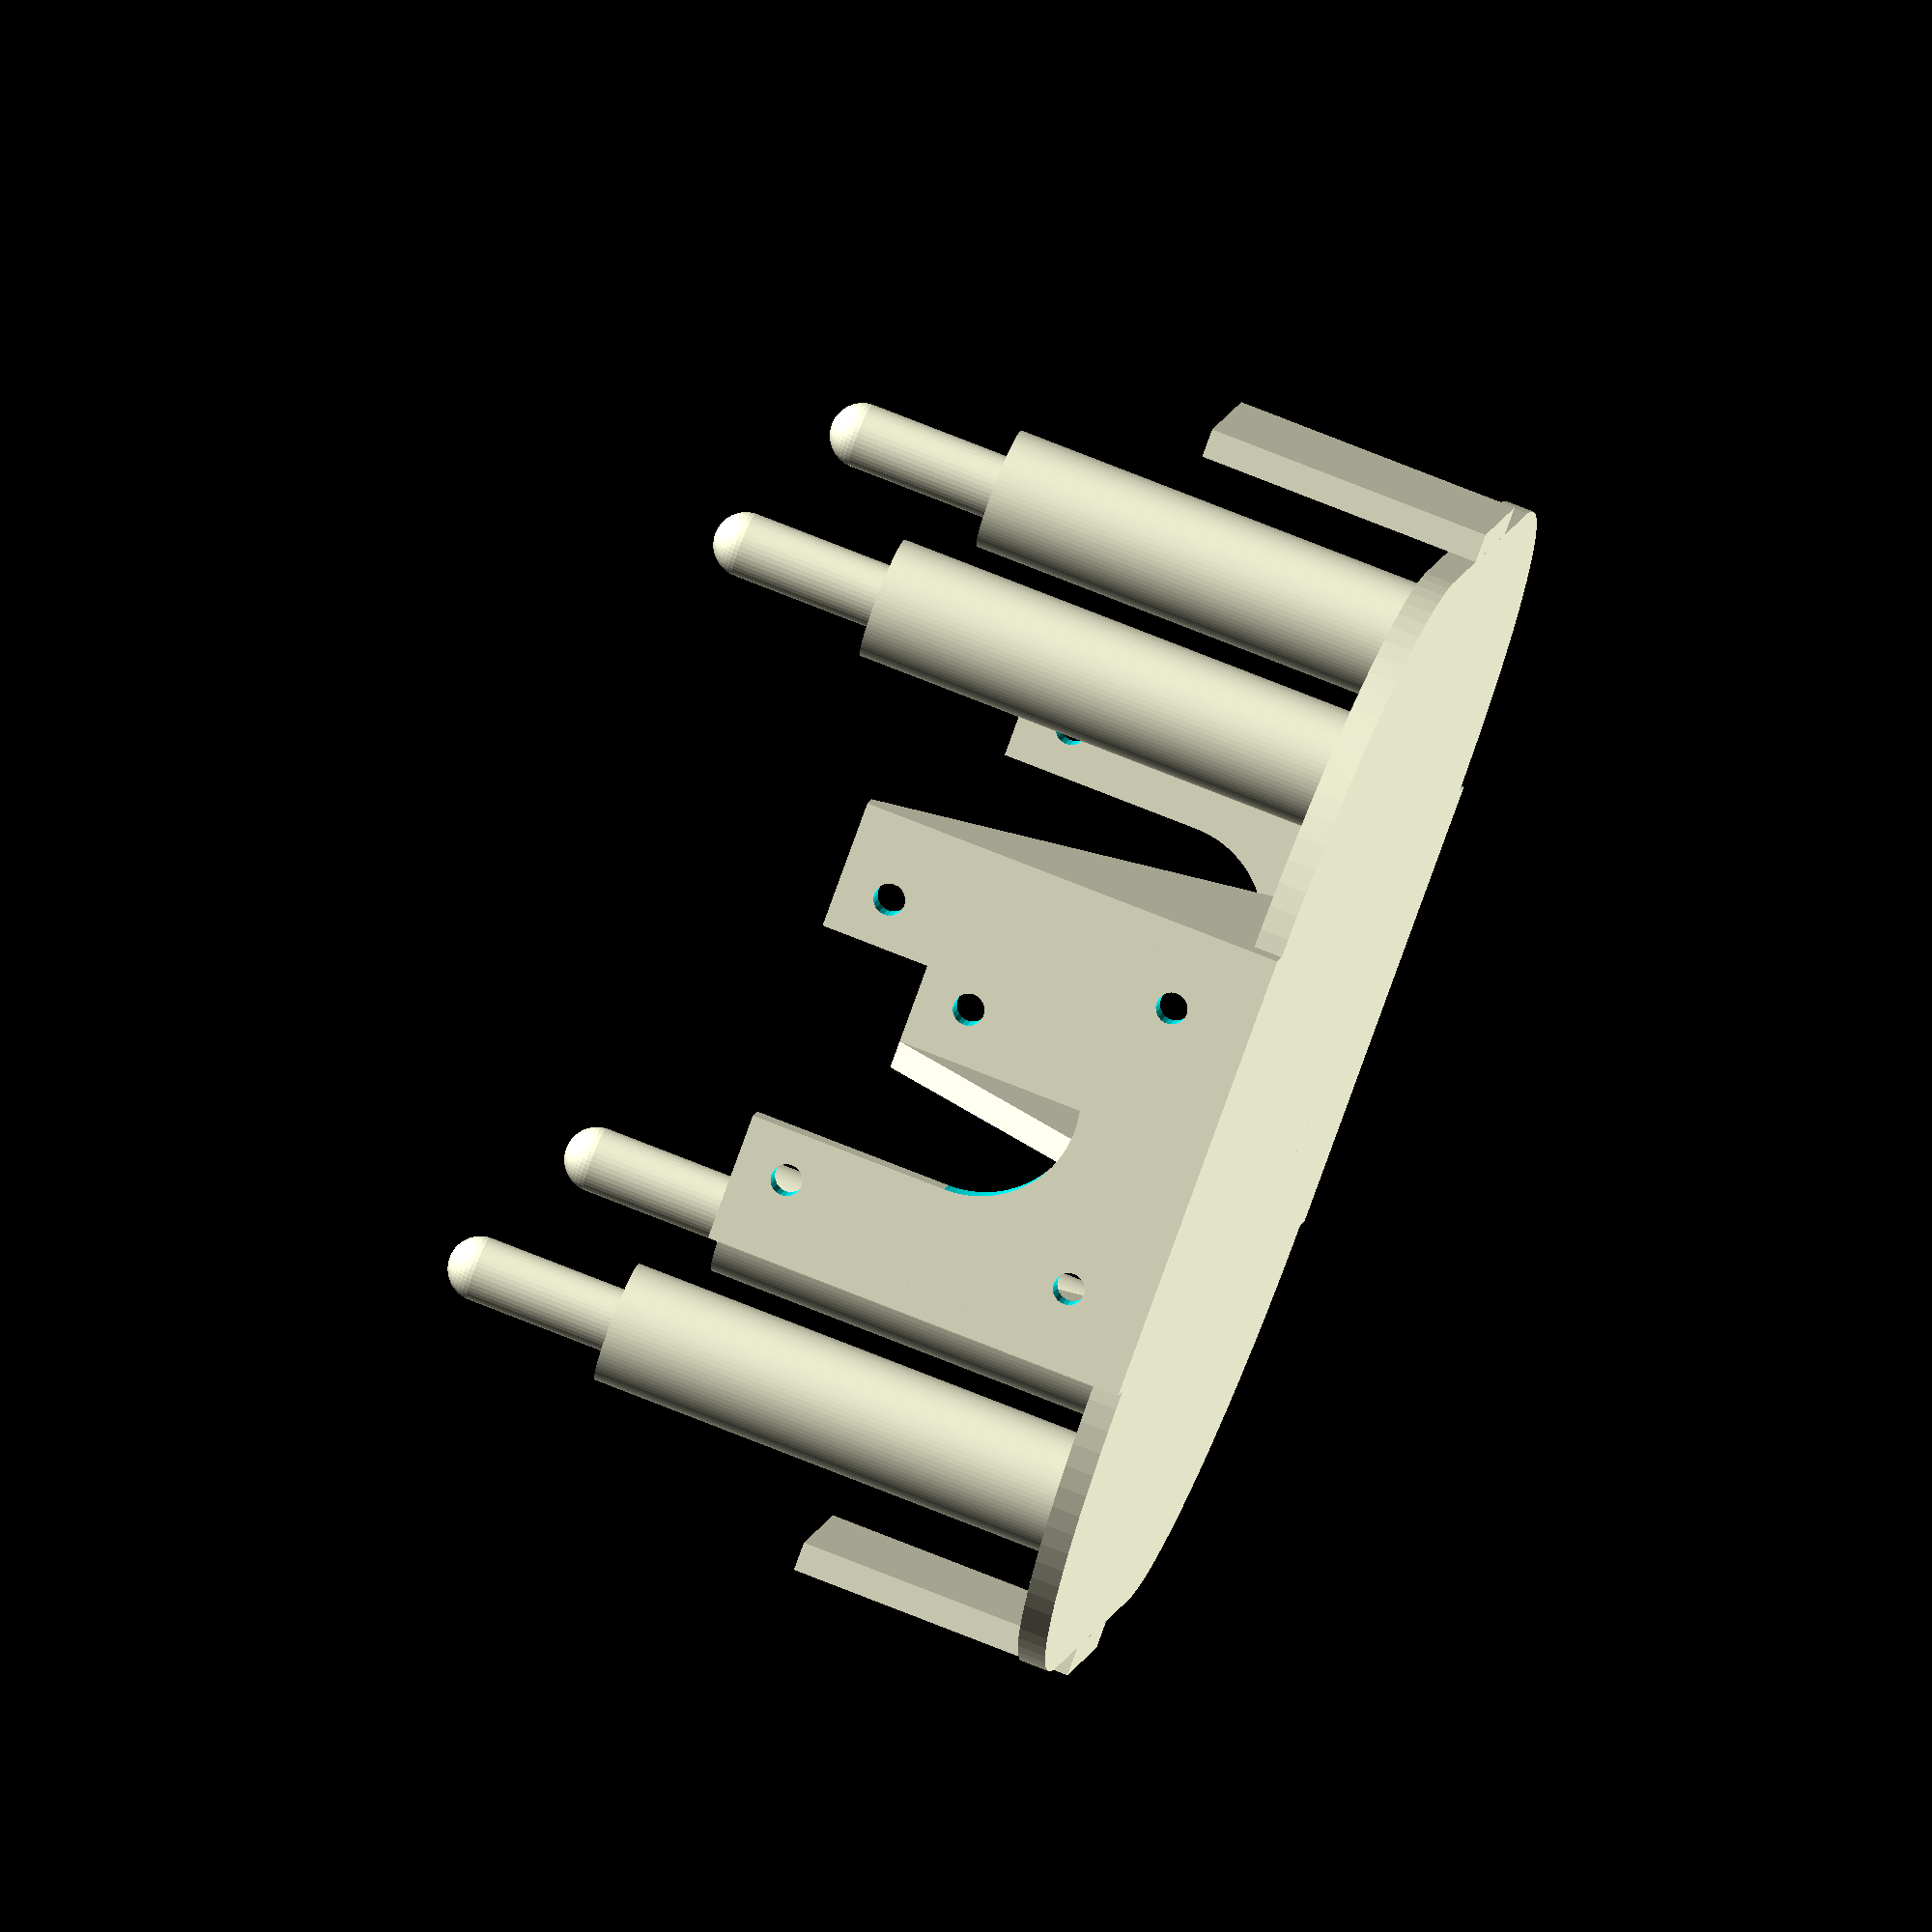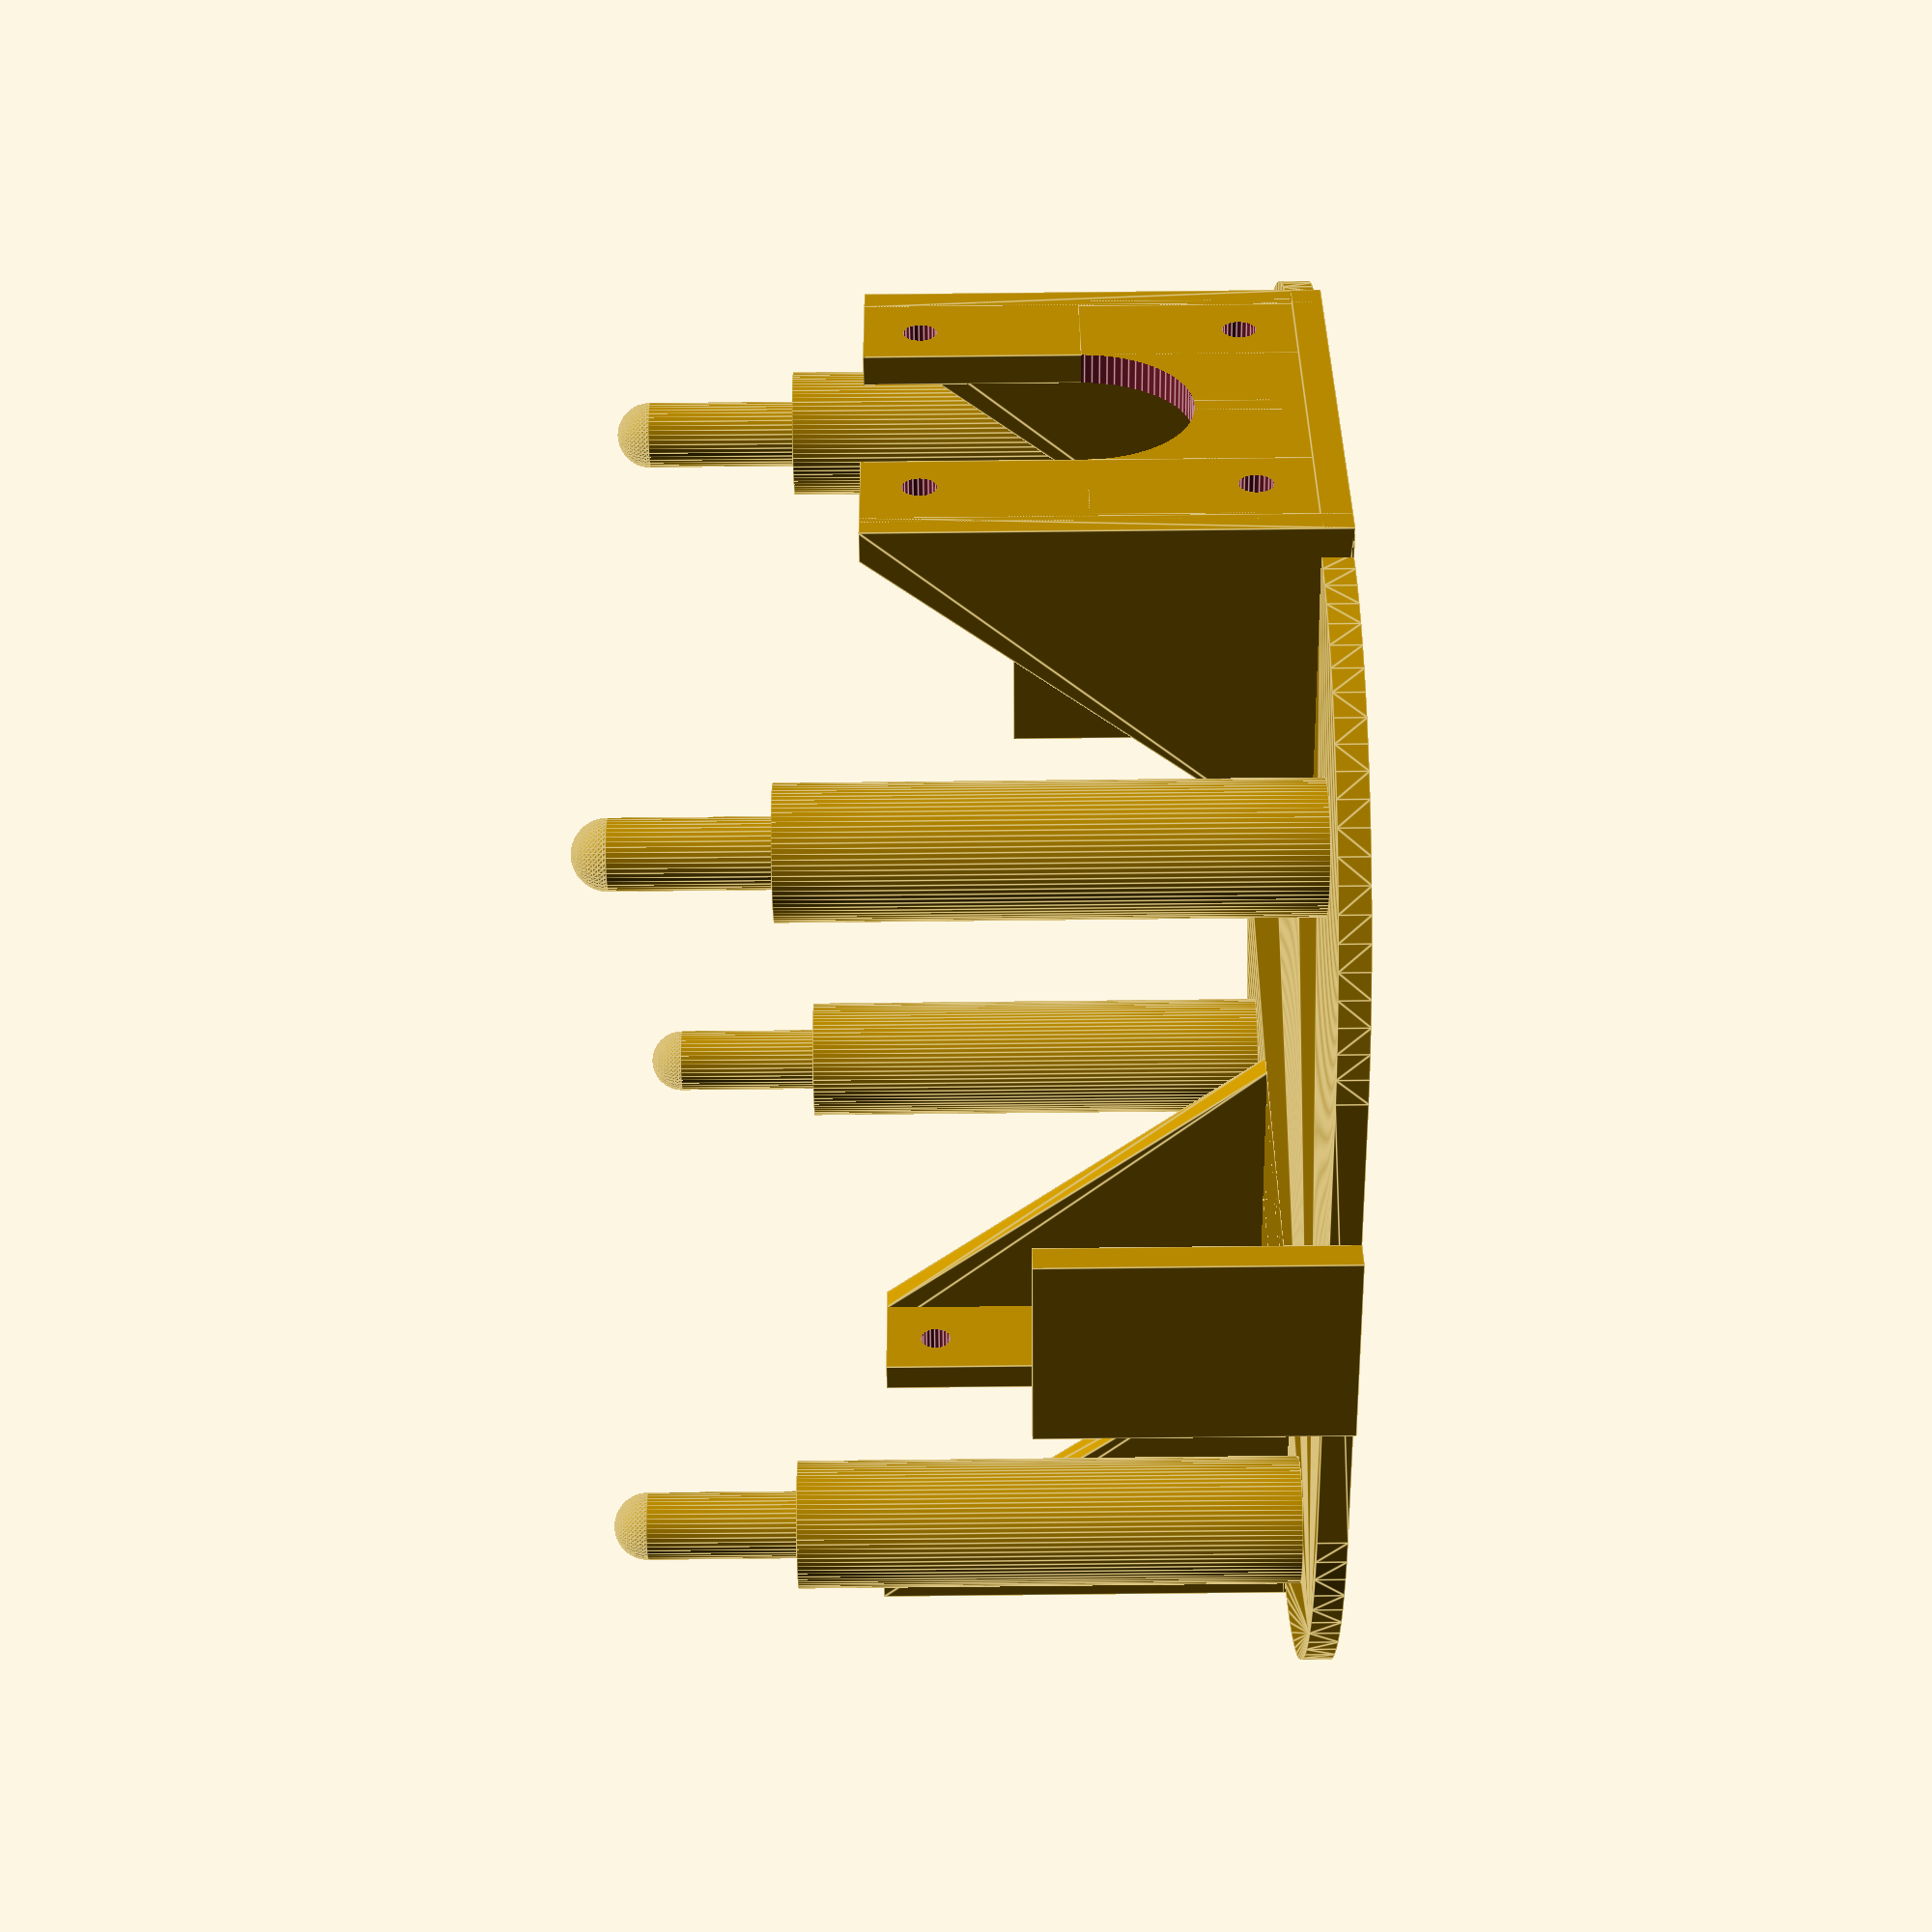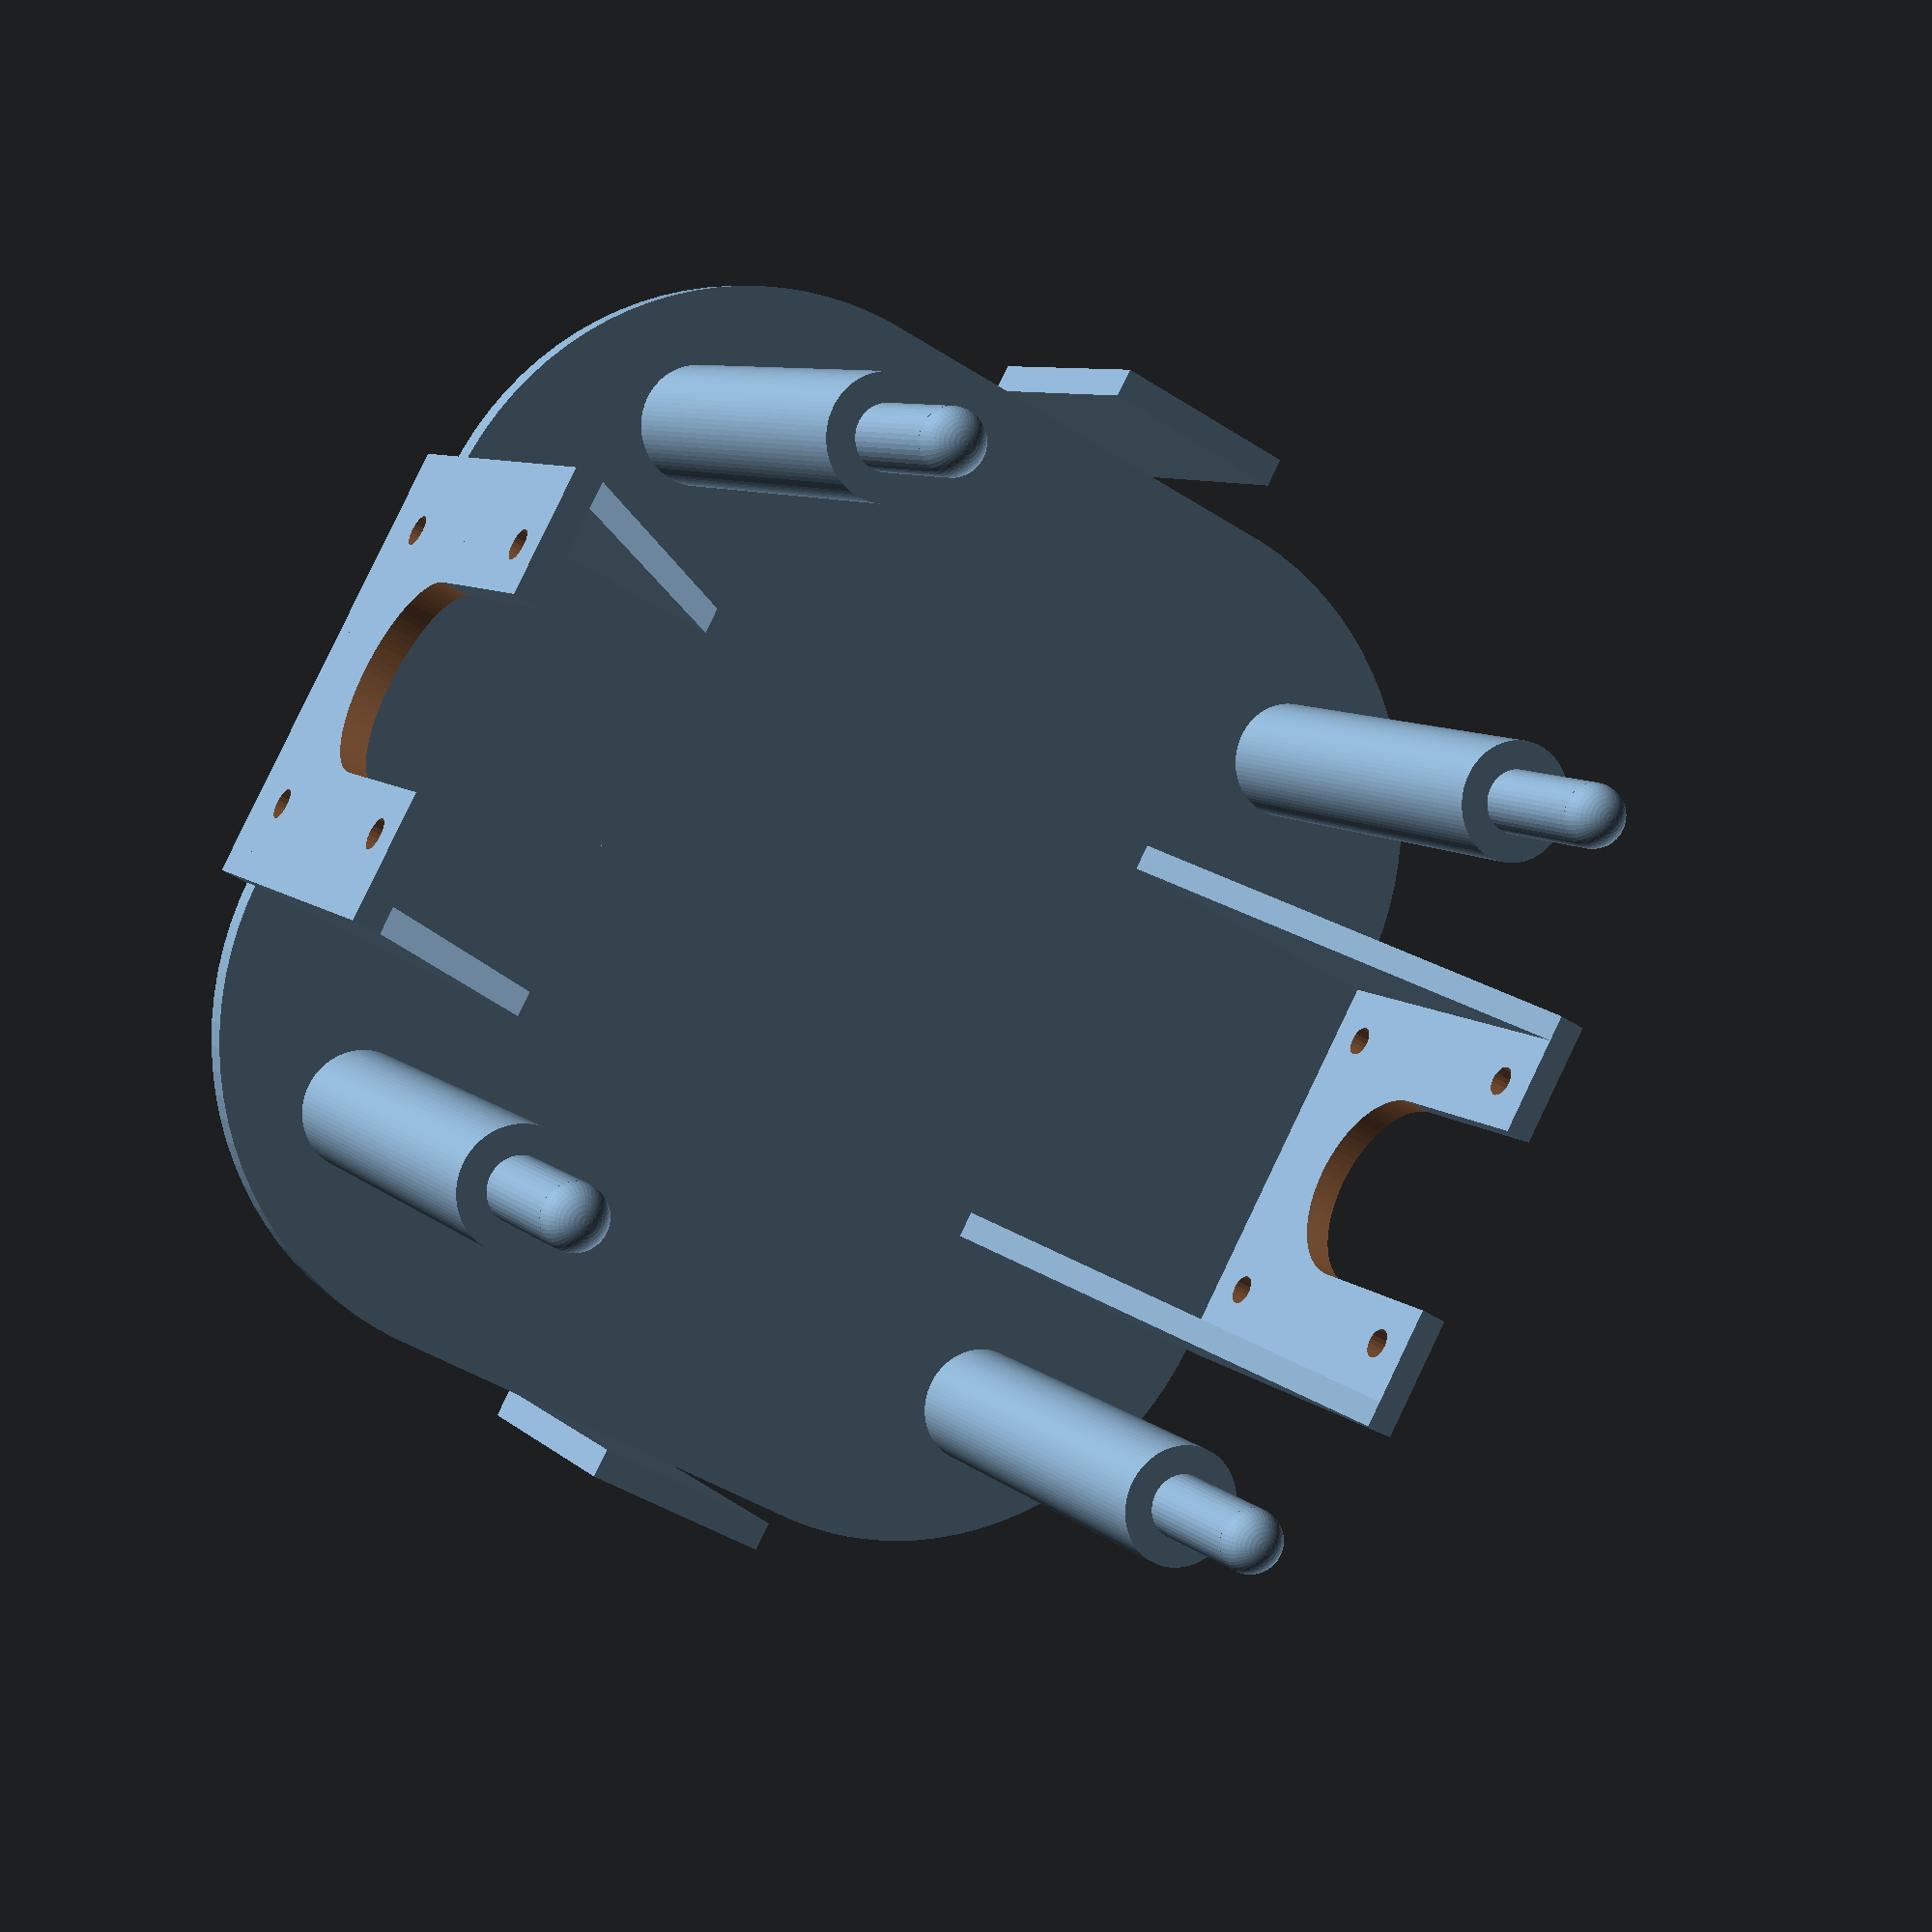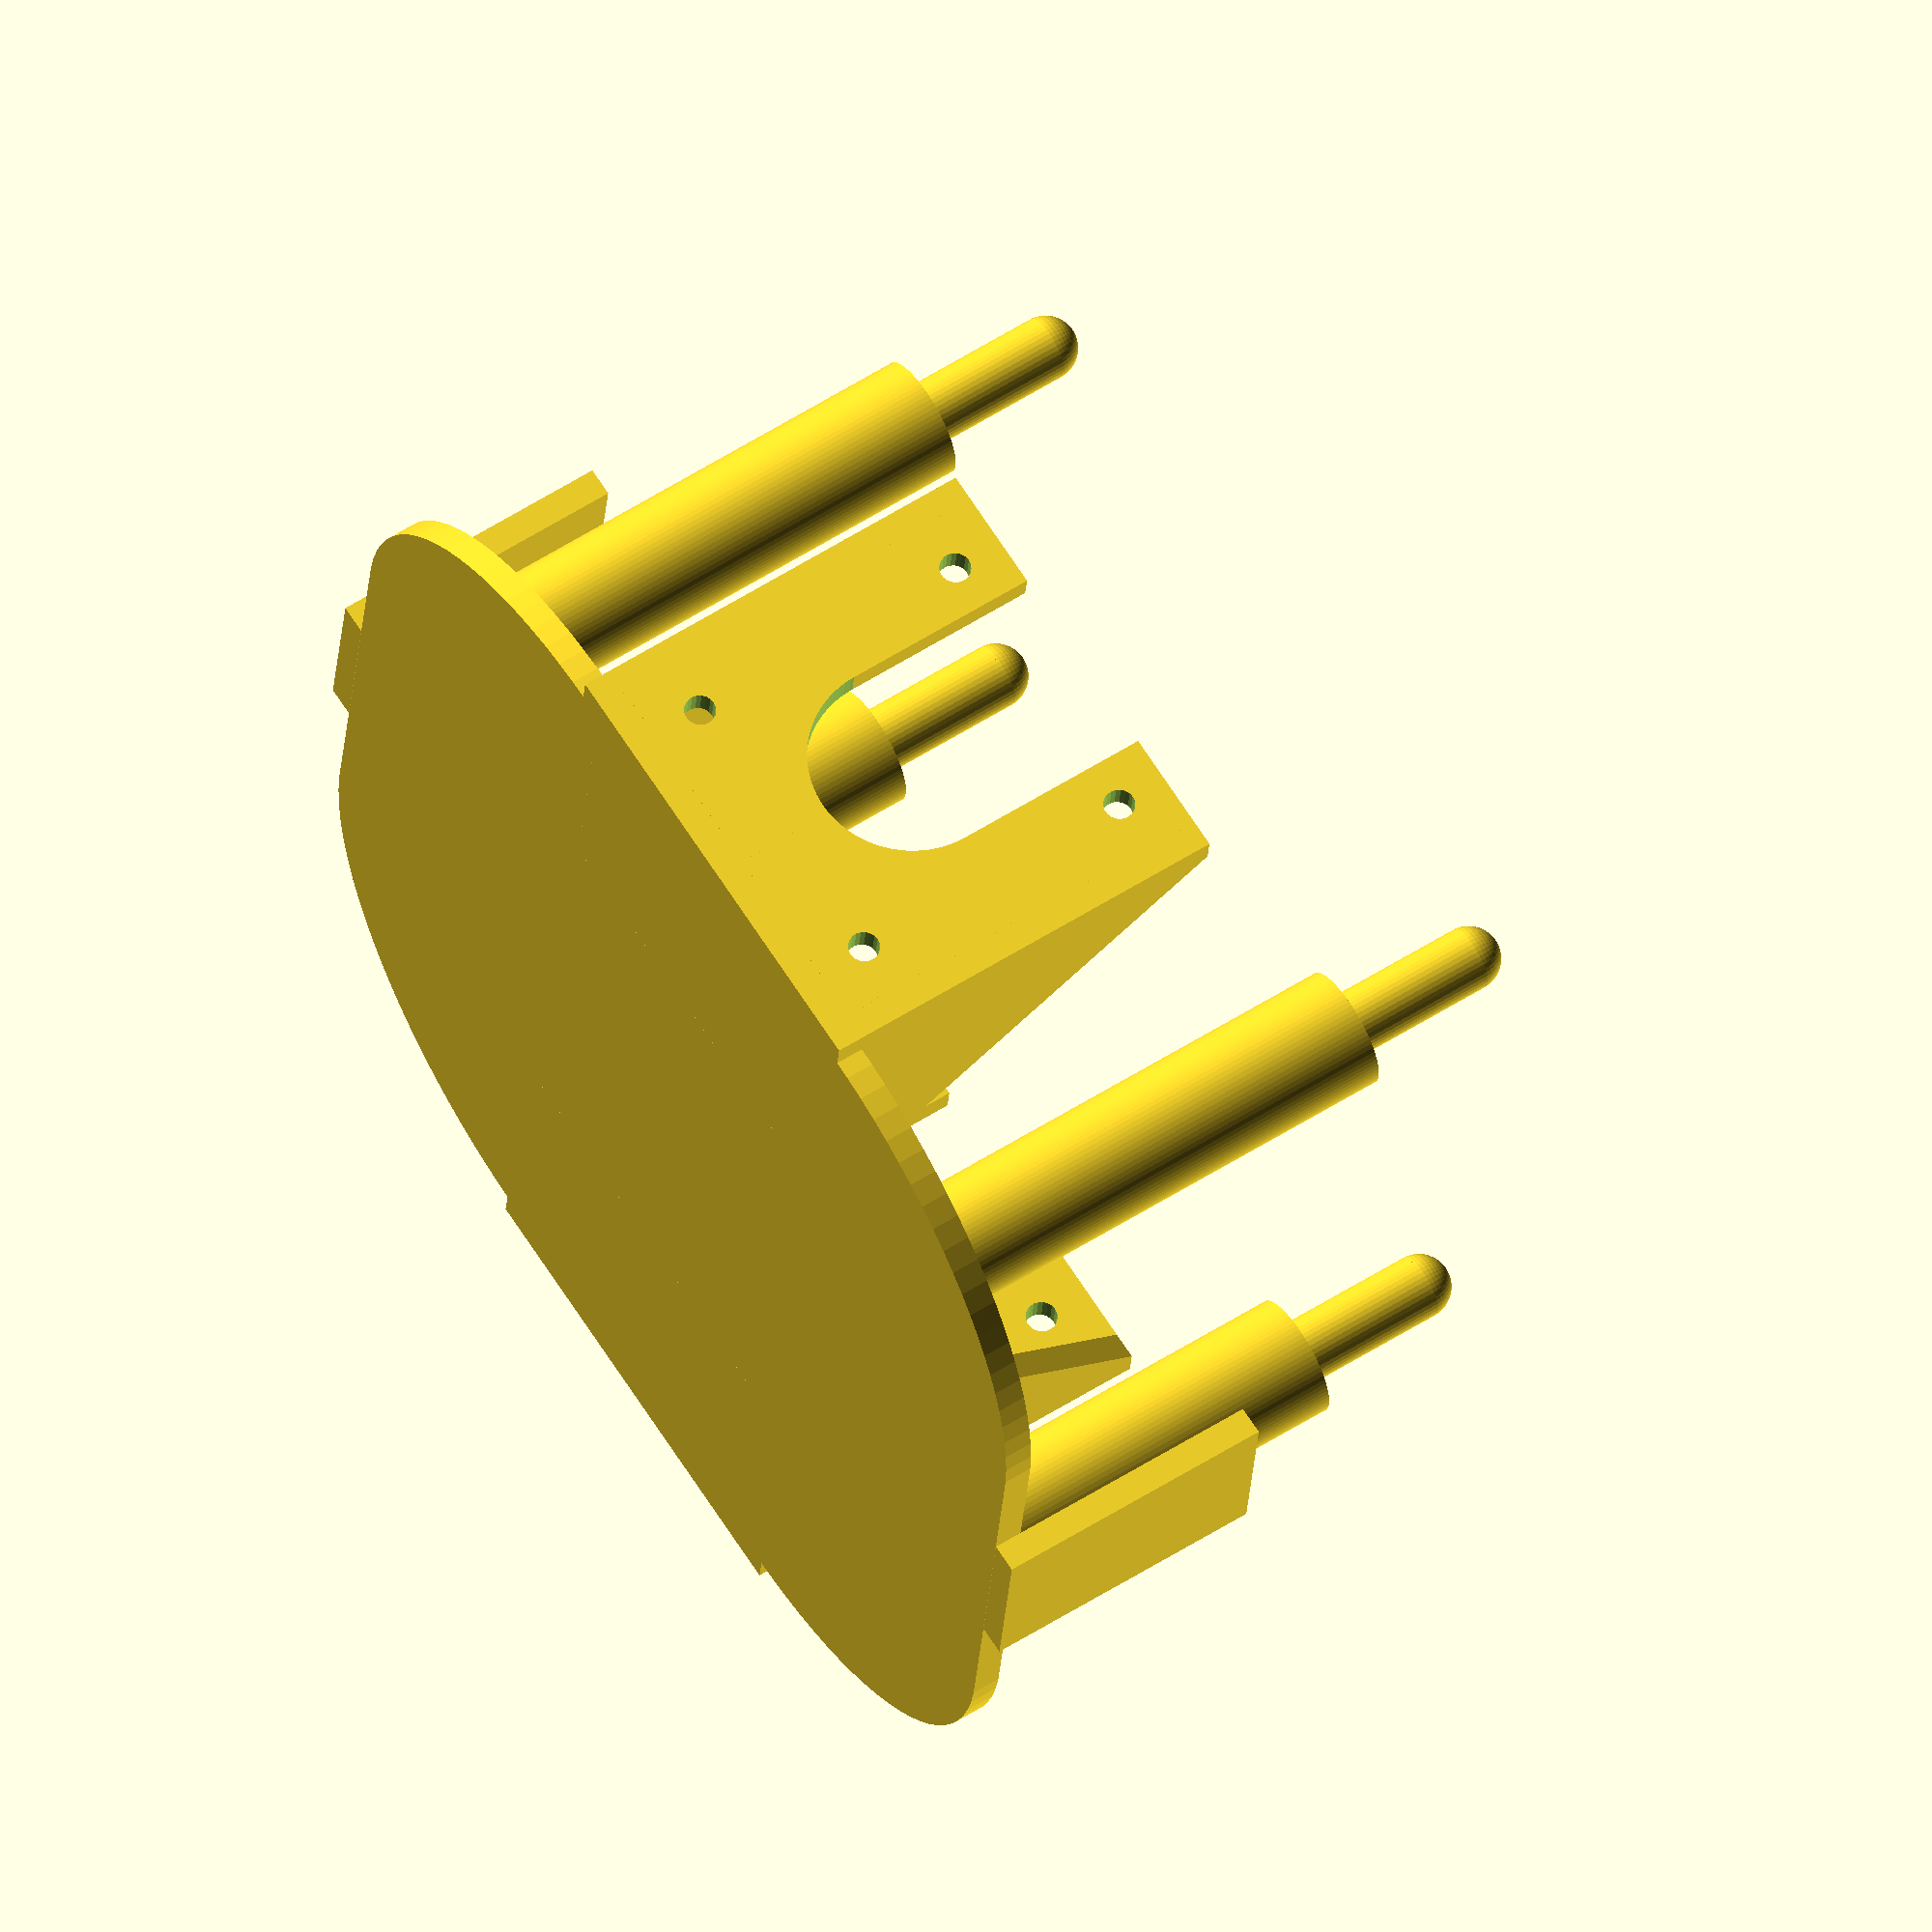
<openscad>
$fa=4;
$fs=0.5;

tolerance=0.15;

frame();

//TODO
//-battery compartment:
//		-separate supplies for arduino, motor shield, uarms ?
//		-AA battery: diameter = 14.5, height = 50.5
//		-AAA battery: diameter = 10.5, height = 44.5
//		-configuration:
//			-motor:4x1 AA front+back, or 8x1/4x2 under/above arduino ?
//			-electronic: 4x1 AAA below/above the arduino
//-mount for electronic:
//		-arduino: make it slide vertically (easier to mount/remove)
//		-IMU sensor (above the arduino ?)
//		-bluetooth transmitter
//		-buck for connection power to uarm
//-mount for castor wheels
//should the frame be split into parts for easier printing ?

/////////////////////////

//total width = width + 2*thickness
//motors are 3*32 = 64
//arduino is 54
//2mm on each side: 54 + 4 + 64 = 122
module frame(width = 122, depth = 120, thickness = 3) {
	union(){
		translate([-width/2,-depth/2,-thickness]) base(width, depth, thickness, 0.3);
		translate([-40,-40,0]) uarm_support(height = 50);
		//motors
		translate([-width/2,0,0]) motor_mount(thickness);
		translate([width/2,0,0]) rotate([0,0,180]) motor_mount(thickness);
		//to mount the castor wheels
		translate([0,-depth/2-thickness,-thickness]) castor_frame_mount(thickness, 30);
		translate([0, depth/2,-thickness]) castor_frame_mount(thickness, 30);
		//electronic
		//translate([27-2.5,-15,0]) rotate([0,0,90]) arduino_mount(peg = 20);
	}
}

module base(width, depth, thickness = 3, rounding = 0.1) {
	eps = 0.1;
	rad = width * rounding;
	cx = width-2*rad;
	cy = depth-2*rad;
	cz = thickness - eps;
	minkowski(){
		translate([rad, rad, 0]) cube([cx, cy, cz]);
		cylinder(r=rad, h=eps);
	}
}

/////////////////////////

cmw = 20; //castor mount width

module castor_frame_mount(thickness = 3, height = 30) {
	translate([-cmw/2,0,0]) {
		difference() {
			cube([cmw,thickness,height]);
			//TODO some holes/peg to attache the other part ??
		}
	}
}

/////////////////////////

module motor_mount_half(thickness = 3) {
	//screws are M3
	motor_width = 42;
	screw_width = 31;
	shaft_width = 22; //actually this is the thing around the shaft
	motor_depth = 32; //+2mm for the thing around the shaft
	r1 = (motor_width-shaft_width+1)/2;
	d1 = (motor_width-screw_width)/2;
	difference() {
		union() {
			translate([-thickness,-thickness,-thickness])
				cube([motor_depth+thickness,motor_width+2*thickness,thickness]);
			translate([-thickness,-1,0])
				cube([thickness,motor_width/2-r1+1,motor_width]);
			difference() {
				translate([-thickness,0,0])
					cube([thickness,motor_width/2+1,motor_width/2]);
				translate([1,motor_width/2,motor_width/2])
					rotate([0,-90,0])
						cylinder(r= r1, h=thickness+2);
			}
			hull() {
				translate([-thickness,-thickness,motor_width-thickness])
					cube([thickness,thickness-tolerance,thickness]);
				translate([-thickness,-thickness,-thickness])
					cube([motor_depth+thickness,thickness-tolerance,thickness]);
			}
		}
		translate([1,d1,d1]) rotate([0,-90,0]) cylinder(r=3.3/2, h=thickness+2);
		translate([1,d1,motor_width-d1]) rotate([0,-90,0]) cylinder(r=3.3/2, h=thickness+2);
	}
}

module motor_mount(thickness = 3) {
	motor_width = 42;
	translate([0,-motor_width/2,0]) {
		union(){
			motor_mount_half(thickness);
			translate([0,motor_width,0])
				mirror([0,1,0])
					motor_mount_half(thickness);
		}
	}
}


/////////////////////////

module support_peg(radius, thickness, height, peg) {
	union() {
		cylinder(r= radius + thickness, h = height);
		cylinder(r= radius, h = height + peg);
		translate([0,0,height + peg]) sphere(r = radius);
	}
}

module uarm_leg(height, peg_over) {
	peg_radius = (7-2*tolerance)/2;
	support_peg(peg_radius, 3, height, 10 + peg_over);
}

module uarm_support(height = 50, peg_over = 5) {
	translate([ 0, 0, 0]) uarm_leg(height, peg_over);
	translate([ 0,80, 0]) uarm_leg(height, peg_over);
	translate([80, 0, 0]) uarm_leg(height, peg_over);
	translate([80,80, 0]) uarm_leg(height, peg_over);
}

</openscad>
<views>
elev=284.1 azim=113.7 roll=111.7 proj=o view=solid
elev=89.4 azim=213.8 roll=90.6 proj=p view=edges
elev=352.2 azim=208.4 roll=335.6 proj=p view=solid
elev=300.4 azim=263.3 roll=237.1 proj=o view=wireframe
</views>
